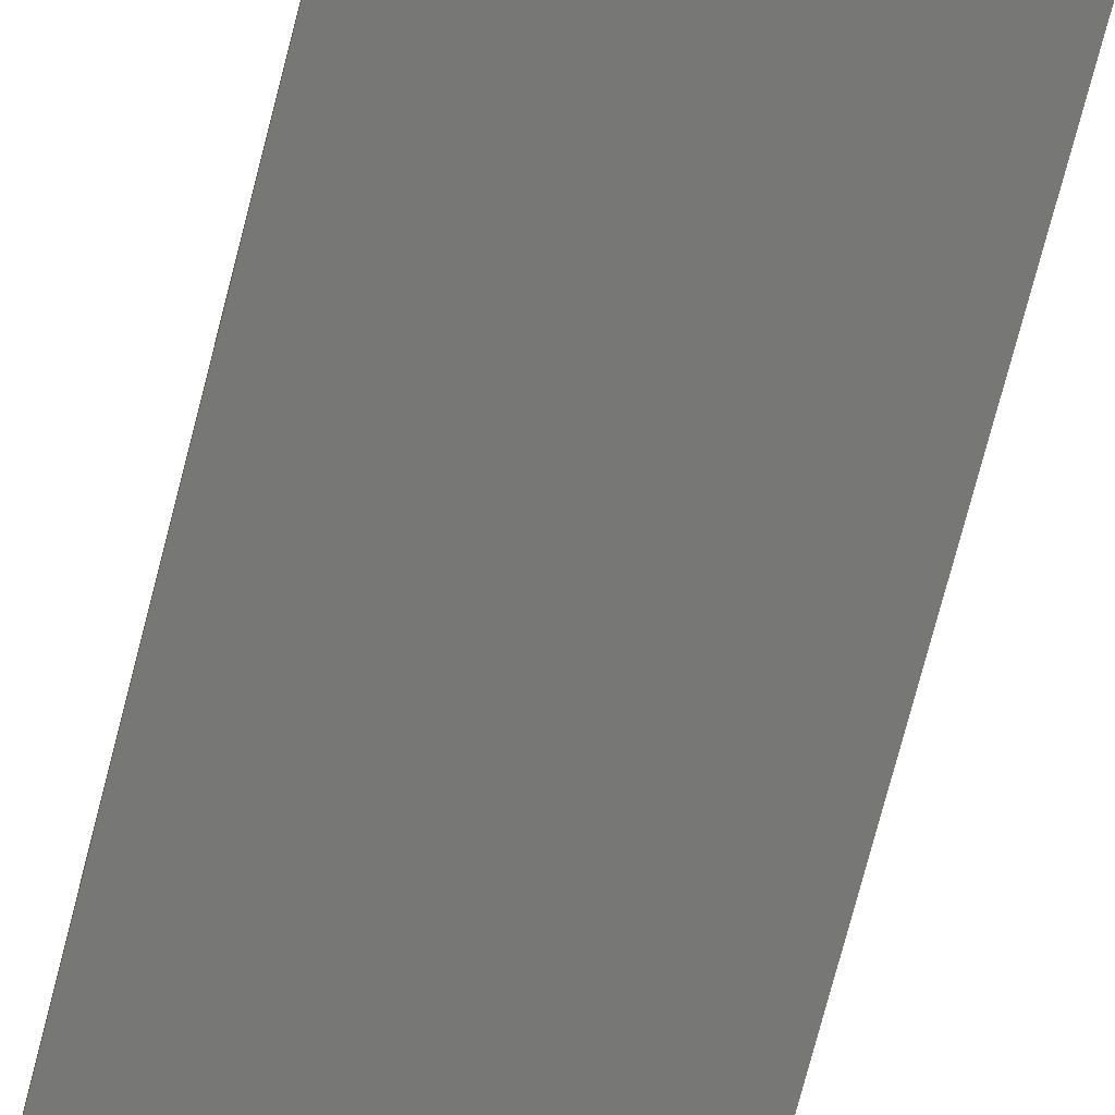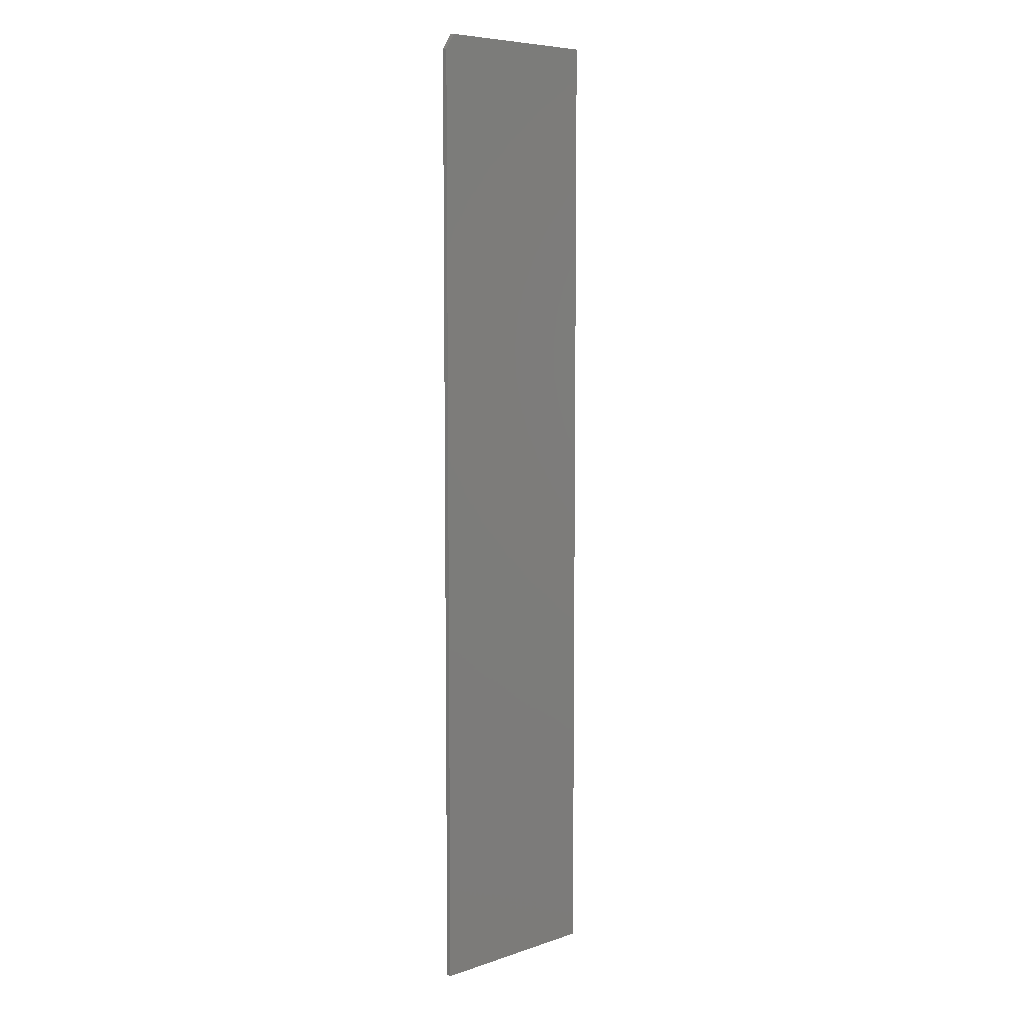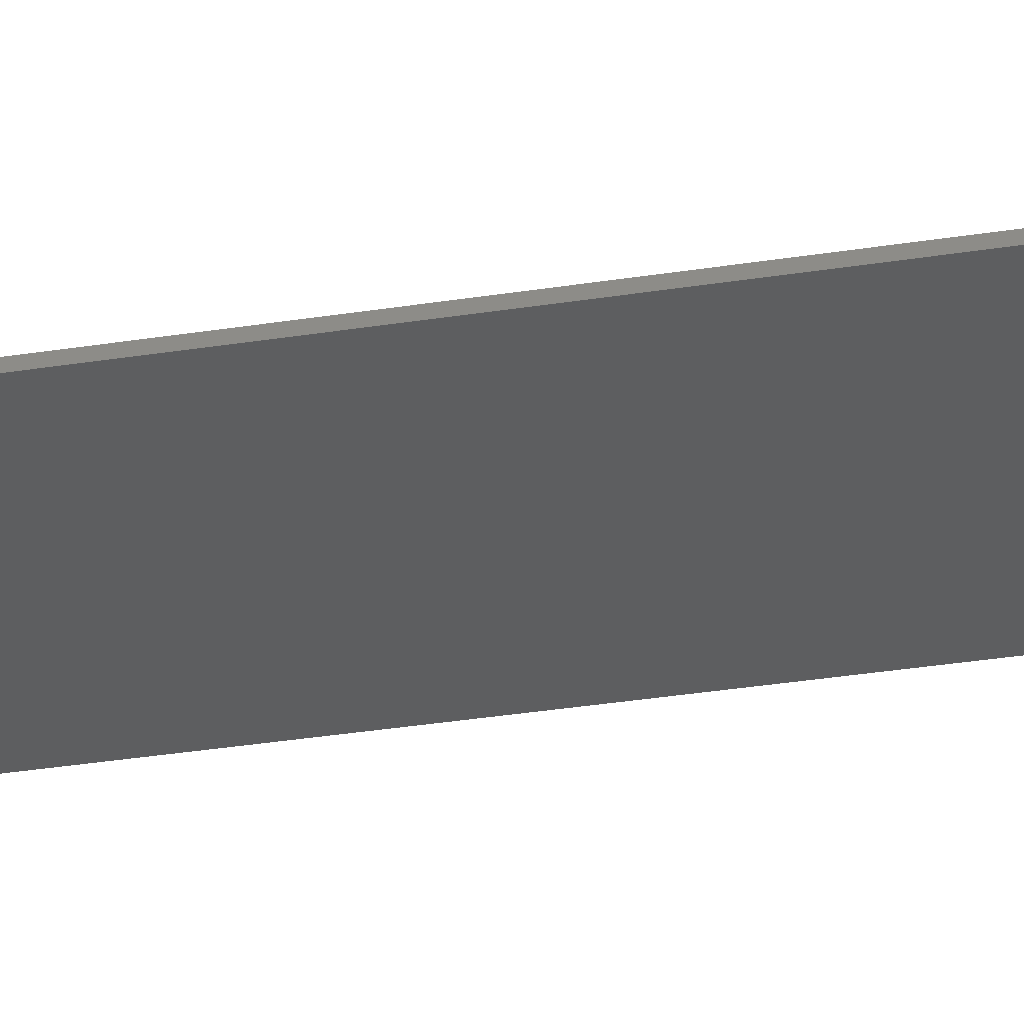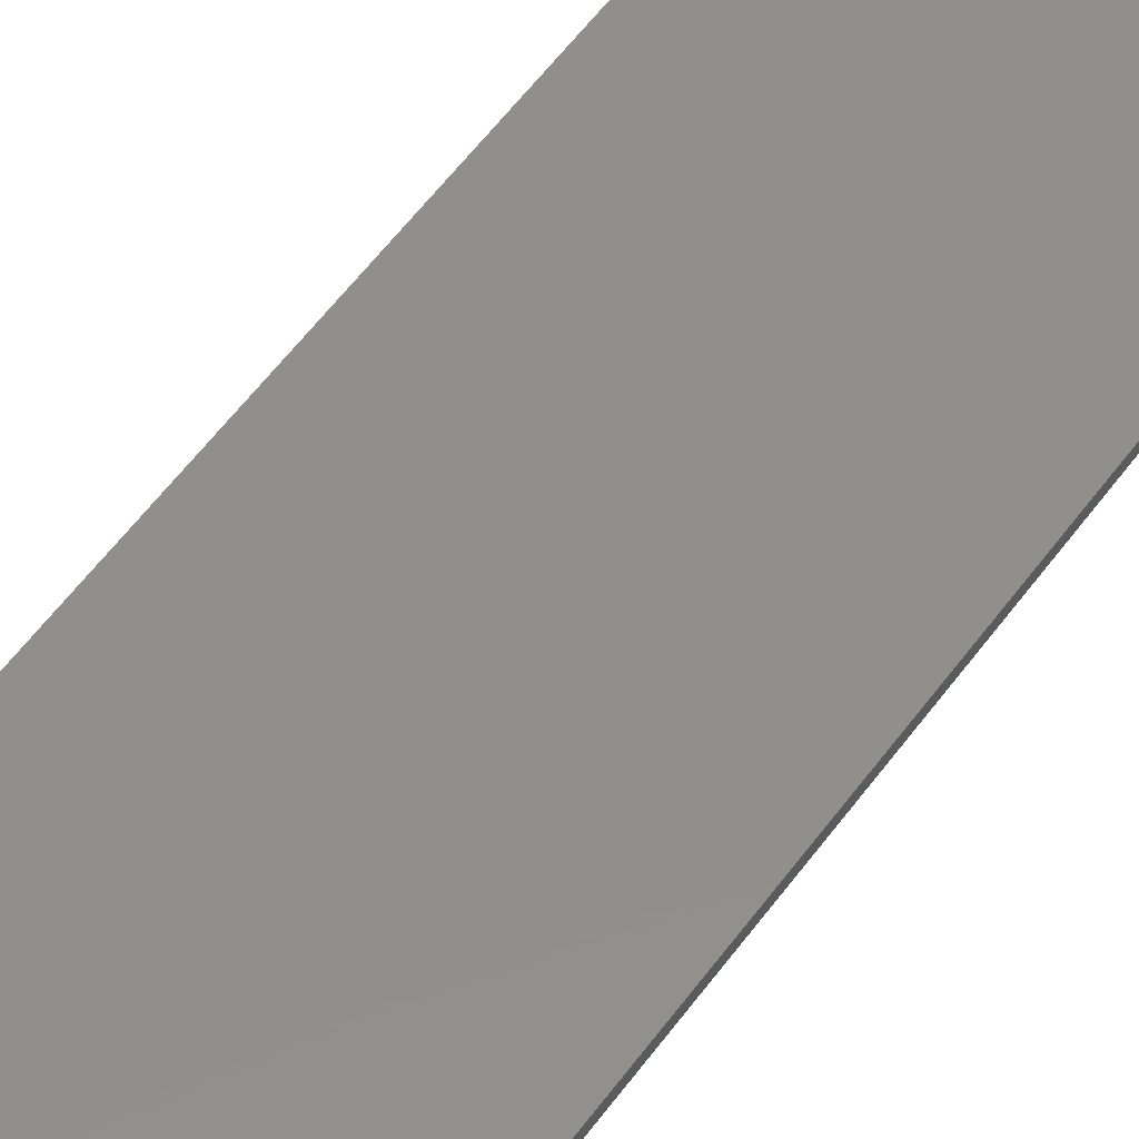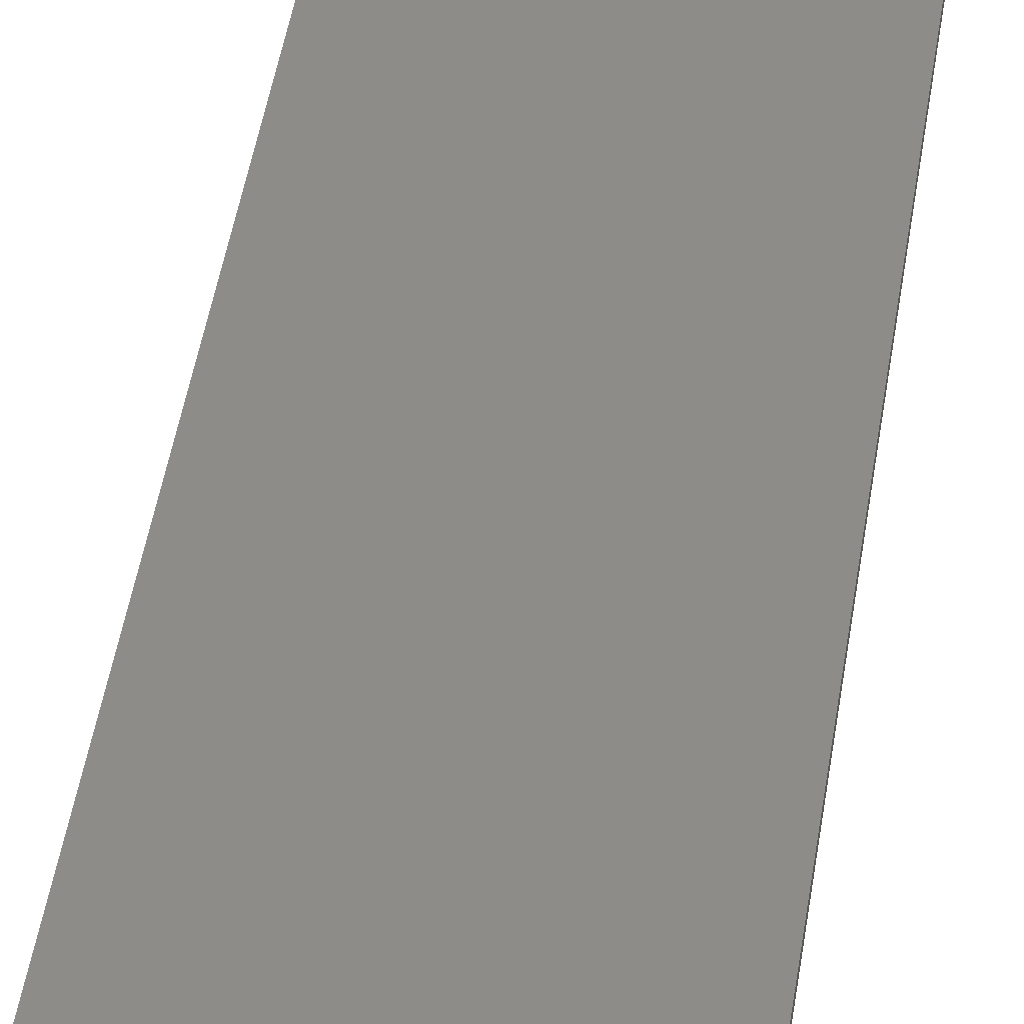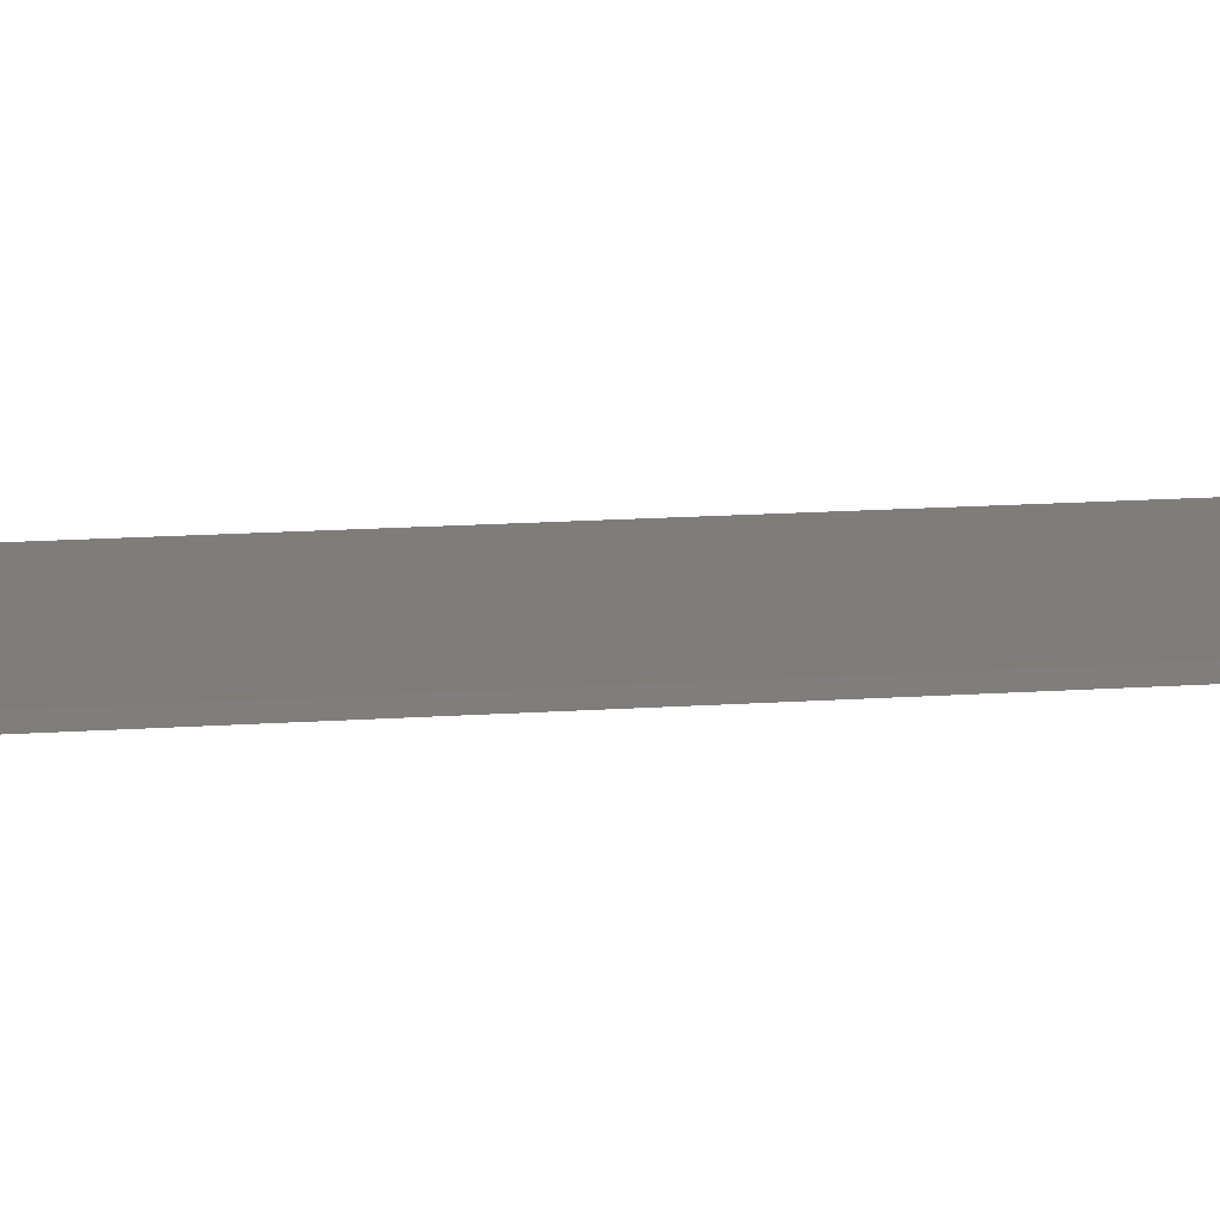
<metadata>
{"format":"stl","ext":"stl","renderer":"f3d","projection":"perspective","resolution":1024,"background":"white","views":[{"elev":-69.6,"azim":165.9,"up":"+Z"},{"elev":7.1,"azim":136.5,"up":"+Y"},{"elev":-34.2,"azim":102.1,"up":"+Z"},{"elev":50.4,"azim":-146.5,"up":"+Z"},{"elev":37.7,"azim":7.4,"up":"+Z"},{"elev":11.2,"azim":78.6,"up":"+Z"}]}
</metadata>
<code>
# stl→obj: 10 verts, 16 faces
v -0.1406 -0.75 0.007812
v 0.1436 -0.75 0.007812
v -0.1406 0.75 0.007812
v 0.1436 0.7266 0.007812
v 0.128 0.75 0.007812
v 0.128 0.75 0
v 0.1436 0.7266 0
v -0.1406 0.75 0
v 0.1436 -0.75 0
v -0.1406 -0.75 0
f 1 2 3
f 3 2 4
f 3 4 5
f 6 7 8
f 8 7 9
f 8 9 10
f 5 6 3
f 3 6 8
f 2 9 4
f 4 9 7
f 5 4 6
f 6 4 7
f 3 8 1
f 1 8 10
f 1 10 2
f 2 10 9

</code>
